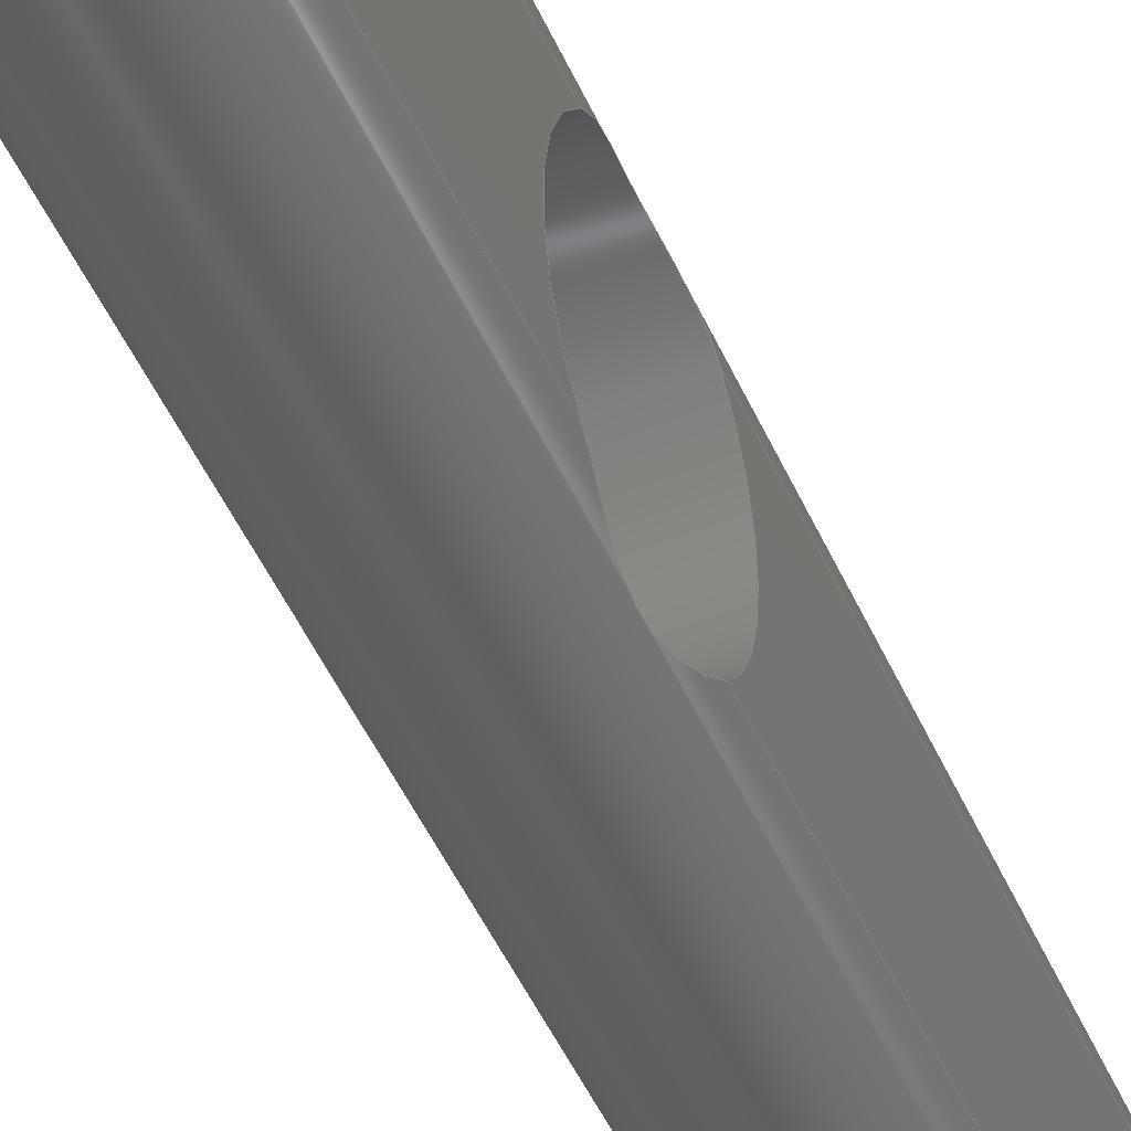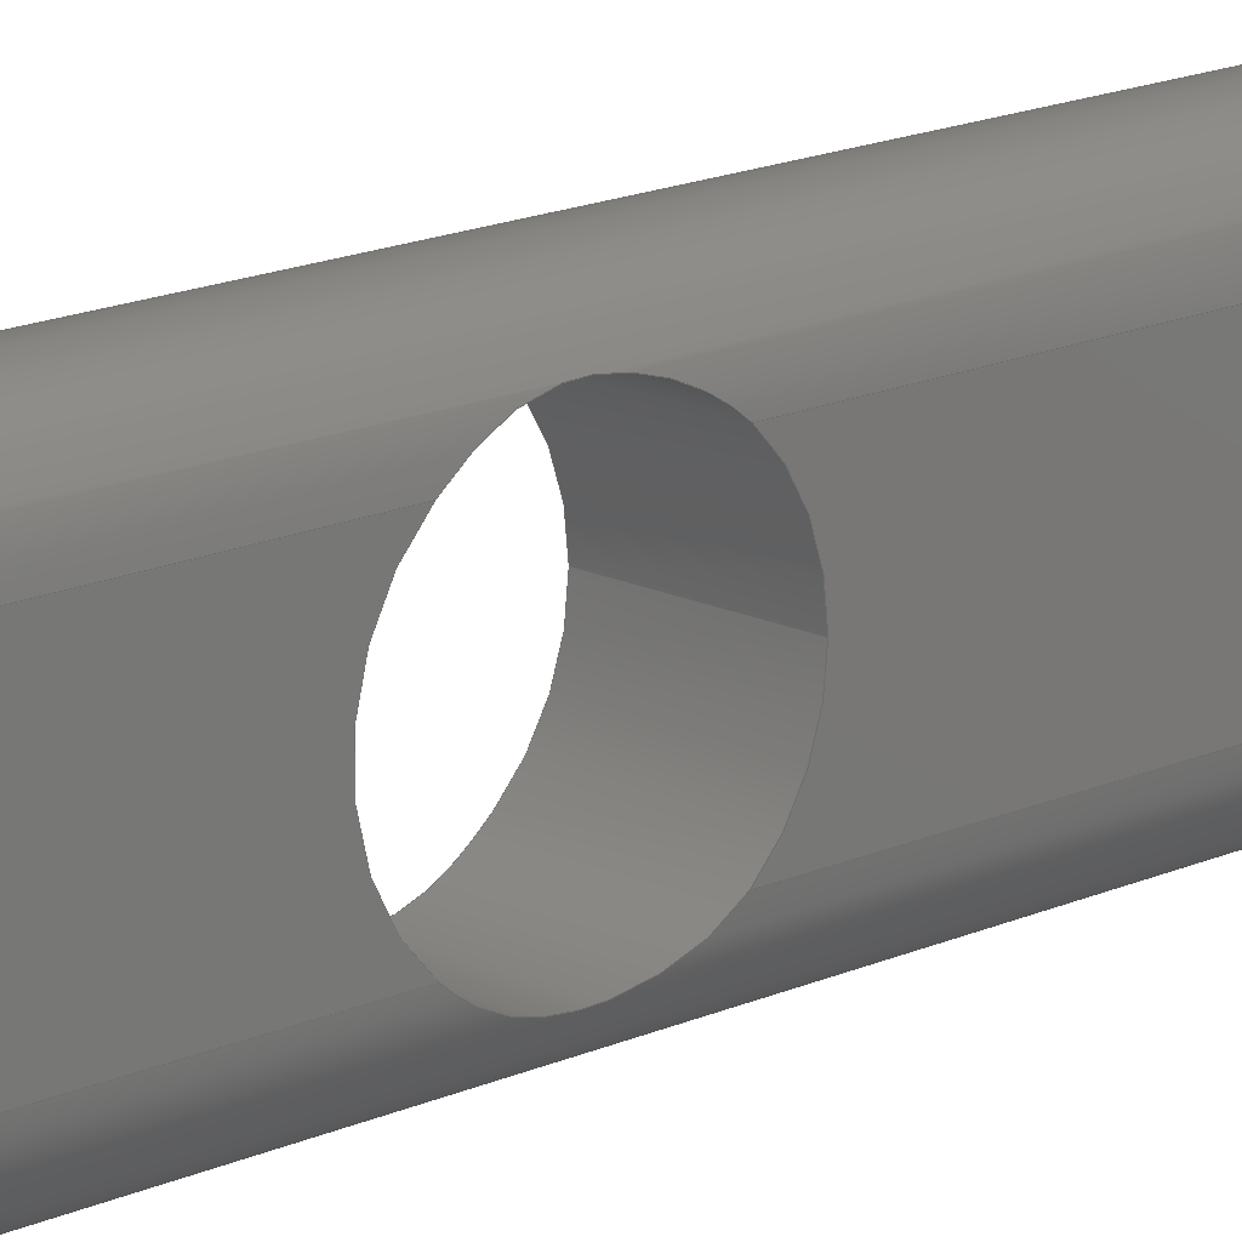
<metadata>
{"format":"step","ext":"step","renderer":"f3d","projection":"perspective","resolution":1024,"background":"white","views":[{"elev":-43.8,"azim":21.7,"up":"+Y"},{"elev":15.7,"azim":45.9,"up":"+Y"}]}
</metadata>
<code>
ISO-10303-21;
DATA;
#1=MECHANICAL_DESIGN_GEOMETRIC_PRESENTATION_REPRESENTATION('',(#4),#361);
#2=SHAPE_REPRESENTATION_RELATIONSHIP('SRR','None',#368,#3);
#3=ADVANCED_BREP_SHAPE_REPRESENTATION('',(#5),#360);
#4=STYLED_ITEM('',(#377),#5);
#5=MANIFOLD_SOLID_BREP('Body1',#181);
#6=PLANE('',#202);
#7=PLANE('',#203);
#8=PLANE('',#207);
#9=PLANE('',#211);
#10=PLANE('',#212);
#11=PLANE('',#213);
#12=FACE_OUTER_BOUND('',#21,.T.);
#13=FACE_OUTER_BOUND('',#22,.T.);
#14=FACE_OUTER_BOUND('',#23,.T.);
#15=FACE_OUTER_BOUND('',#24,.T.);
#16=FACE_OUTER_BOUND('',#25,.T.);
#17=FACE_OUTER_BOUND('',#26,.T.);
#18=FACE_OUTER_BOUND('',#27,.T.);
#19=FACE_OUTER_BOUND('',#28,.T.);
#20=FACE_OUTER_BOUND('',#29,.T.);
#21=EDGE_LOOP('',(#115,#116,#117,#118,#119,#120,#121,#122,#123,#124,#125,
#126));
#22=EDGE_LOOP('',(#127,#128,#129,#130,#131));
#23=EDGE_LOOP('',(#132,#133,#134,#135));
#24=EDGE_LOOP('',(#136,#137,#138,#139,#140,#141,#142,#143));
#25=EDGE_LOOP('',(#144,#145,#146,#147));
#26=EDGE_LOOP('',(#148,#149,#150,#151,#152,#153,#154,#155));
#27=EDGE_LOOP('',(#156,#157,#158,#159,#160));
#28=EDGE_LOOP('',(#161,#162,#163,#164));
#29=EDGE_LOOP('',(#165,#166,#167,#168));
#30=LINE('',#284,#43);
#31=LINE('',#328,#44);
#32=LINE('',#330,#45);
#33=LINE('',#331,#46);
#34=LINE('',#334,#47);
#35=LINE('',#336,#48);
#36=LINE('',#337,#49);
#37=LINE('',#341,#50);
#38=LINE('',#343,#51);
#39=LINE('',#347,#52);
#40=LINE('',#348,#53);
#41=LINE('',#352,#54);
#42=LINE('',#355,#55);
#43=VECTOR('',#220,0.6);
#44=VECTOR('',#233,1);
#45=VECTOR('',#234,1);
#46=VECTOR('',#235,1);
#47=VECTOR('',#238,1);
#48=VECTOR('',#239,1);
#49=VECTOR('',#240,1);
#50=VECTOR('',#245,1);
#51=VECTOR('',#246,1);
#52=VECTOR('',#251,1);
#53=VECTOR('',#252,1);
#54=VECTOR('',#257,1);
#55=VECTOR('',#262,1);
#56=CIRCLE('',#196,0.6);
#57=CIRCLE('',#197,0.6);
#58=CIRCLE('',#198,0.6);
#59=CIRCLE('',#199,0.6);
#60=CIRCLE('',#200,0.6);
#61=CIRCLE('',#201,0.6);
#62=CIRCLE('',#205,0.35);
#63=CIRCLE('',#206,0.35);
#64=CIRCLE('',#209,0.35);
#65=CIRCLE('',#210,0.35);
#66=B_SPLINE_CURVE_WITH_KNOTS('',3,(#271,#272,#273,#274,#275,#276,#277,
#278,#279,#280),.UNSPECIFIED.,.F.,.F.,(4,2,2,2,4),(0.5761,0.7681,
0.9954,1.223,1.415),.UNSPECIFIED.);
#67=B_SPLINE_CURVE_WITH_KNOTS('',3,(#288,#289,#290,#291,#292,#293,#294,
#295,#296,#297),.UNSPECIFIED.,.F.,.F.,(4,2,2,2,4),(2.567,2.759,
2.986,3.213,3.405),.UNSPECIFIED.);
#68=B_SPLINE_CURVE_WITH_KNOTS('',3,(#301,#302,#303,#304,#305,#306,#307,
#308,#309,#310),.UNSPECIFIED.,.F.,.F.,(4,2,2,2,4),(2.567,2.759,
2.986,3.213,3.405),.UNSPECIFIED.);
#69=B_SPLINE_CURVE_WITH_KNOTS('',3,(#315,#316,#317,#318,#319,#320,#321,
#322,#323,#324),.UNSPECIFIED.,.F.,.F.,(4,2,2,2,4),(0.5761,0.7681,
0.9954,1.223,1.415),.UNSPECIFIED.);
#70=VERTEX_POINT('',#269);
#71=VERTEX_POINT('',#270);
#72=VERTEX_POINT('',#281);
#73=VERTEX_POINT('',#283);
#74=VERTEX_POINT('',#285);
#75=VERTEX_POINT('',#287);
#76=VERTEX_POINT('',#298);
#77=VERTEX_POINT('',#300);
#78=VERTEX_POINT('',#312);
#79=VERTEX_POINT('',#314);
#80=VERTEX_POINT('',#327);
#81=VERTEX_POINT('',#329);
#82=VERTEX_POINT('',#333);
#83=VERTEX_POINT('',#335);
#84=VERTEX_POINT('',#339);
#85=VERTEX_POINT('',#342);
#86=VERTEX_POINT('',#346);
#87=VERTEX_POINT('',#351);
#88=EDGE_CURVE('',#70,#71,#66,.T.);
#89=EDGE_CURVE('',#72,#70,#56,.T.);
#90=EDGE_CURVE('',#72,#73,#30,.T.);
#91=EDGE_CURVE('',#74,#73,#57,.T.);
#92=EDGE_CURVE('',#75,#74,#67,.T.);
#93=EDGE_CURVE('',#76,#75,#58,.T.);
#94=EDGE_CURVE('',#77,#76,#68,.T.);
#95=EDGE_CURVE('',#73,#77,#59,.T.);
#96=EDGE_CURVE('',#78,#72,#60,.T.);
#97=EDGE_CURVE('',#79,#78,#69,.T.);
#98=EDGE_CURVE('',#71,#79,#61,.T.);
#99=EDGE_CURVE('',#80,#70,#31,.T.);
#100=EDGE_CURVE('',#81,#80,#32,.T.);
#101=EDGE_CURVE('',#81,#78,#33,.T.);
#102=EDGE_CURVE('',#79,#82,#34,.T.);
#103=EDGE_CURVE('',#83,#82,#35,.T.);
#104=EDGE_CURVE('',#71,#83,#36,.T.);
#105=EDGE_CURVE('',#81,#84,#62,.T.);
#106=EDGE_CURVE('',#84,#77,#37,.T.);
#107=EDGE_CURVE('',#76,#85,#38,.T.);
#108=EDGE_CURVE('',#82,#85,#63,.T.);
#109=EDGE_CURVE('',#75,#86,#39,.T.);
#110=EDGE_CURVE('',#85,#86,#40,.T.);
#111=EDGE_CURVE('',#86,#83,#64,.T.);
#112=EDGE_CURVE('',#87,#74,#41,.T.);
#113=EDGE_CURVE('',#87,#80,#65,.T.);
#114=EDGE_CURVE('',#87,#84,#42,.T.);
#115=ORIENTED_EDGE('',*,*,#88,.F.);
#116=ORIENTED_EDGE('',*,*,#89,.F.);
#117=ORIENTED_EDGE('',*,*,#90,.T.);
#118=ORIENTED_EDGE('',*,*,#91,.F.);
#119=ORIENTED_EDGE('',*,*,#92,.F.);
#120=ORIENTED_EDGE('',*,*,#93,.F.);
#121=ORIENTED_EDGE('',*,*,#94,.F.);
#122=ORIENTED_EDGE('',*,*,#95,.F.);
#123=ORIENTED_EDGE('',*,*,#90,.F.);
#124=ORIENTED_EDGE('',*,*,#96,.F.);
#125=ORIENTED_EDGE('',*,*,#97,.F.);
#126=ORIENTED_EDGE('',*,*,#98,.F.);
#127=ORIENTED_EDGE('',*,*,#96,.T.);
#128=ORIENTED_EDGE('',*,*,#89,.T.);
#129=ORIENTED_EDGE('',*,*,#99,.F.);
#130=ORIENTED_EDGE('',*,*,#100,.F.);
#131=ORIENTED_EDGE('',*,*,#101,.T.);
#132=ORIENTED_EDGE('',*,*,#98,.T.);
#133=ORIENTED_EDGE('',*,*,#102,.T.);
#134=ORIENTED_EDGE('',*,*,#103,.F.);
#135=ORIENTED_EDGE('',*,*,#104,.F.);
#136=ORIENTED_EDGE('',*,*,#97,.T.);
#137=ORIENTED_EDGE('',*,*,#101,.F.);
#138=ORIENTED_EDGE('',*,*,#105,.T.);
#139=ORIENTED_EDGE('',*,*,#106,.T.);
#140=ORIENTED_EDGE('',*,*,#94,.T.);
#141=ORIENTED_EDGE('',*,*,#107,.T.);
#142=ORIENTED_EDGE('',*,*,#108,.F.);
#143=ORIENTED_EDGE('',*,*,#102,.F.);
#144=ORIENTED_EDGE('',*,*,#93,.T.);
#145=ORIENTED_EDGE('',*,*,#109,.T.);
#146=ORIENTED_EDGE('',*,*,#110,.F.);
#147=ORIENTED_EDGE('',*,*,#107,.F.);
#148=ORIENTED_EDGE('',*,*,#88,.T.);
#149=ORIENTED_EDGE('',*,*,#104,.T.);
#150=ORIENTED_EDGE('',*,*,#111,.F.);
#151=ORIENTED_EDGE('',*,*,#109,.F.);
#152=ORIENTED_EDGE('',*,*,#92,.T.);
#153=ORIENTED_EDGE('',*,*,#112,.F.);
#154=ORIENTED_EDGE('',*,*,#113,.T.);
#155=ORIENTED_EDGE('',*,*,#99,.T.);
#156=ORIENTED_EDGE('',*,*,#91,.T.);
#157=ORIENTED_EDGE('',*,*,#95,.T.);
#158=ORIENTED_EDGE('',*,*,#106,.F.);
#159=ORIENTED_EDGE('',*,*,#114,.F.);
#160=ORIENTED_EDGE('',*,*,#112,.T.);
#161=ORIENTED_EDGE('',*,*,#108,.T.);
#162=ORIENTED_EDGE('',*,*,#110,.T.);
#163=ORIENTED_EDGE('',*,*,#111,.T.);
#164=ORIENTED_EDGE('',*,*,#103,.T.);
#165=ORIENTED_EDGE('',*,*,#105,.F.);
#166=ORIENTED_EDGE('',*,*,#100,.T.);
#167=ORIENTED_EDGE('',*,*,#113,.F.);
#168=ORIENTED_EDGE('',*,*,#114,.T.);
#169=CYLINDRICAL_SURFACE('',#195,0.6);
#170=CYLINDRICAL_SURFACE('',#204,0.35);
#171=CYLINDRICAL_SURFACE('',#208,0.35);
#172=ADVANCED_FACE('',(#12),#169,.F.);
#173=ADVANCED_FACE('',(#13),#6,.T.);
#174=ADVANCED_FACE('',(#14),#7,.T.);
#175=ADVANCED_FACE('',(#15),#170,.T.);
#176=ADVANCED_FACE('',(#16),#8,.T.);
#177=ADVANCED_FACE('',(#17),#171,.T.);
#178=ADVANCED_FACE('',(#18),#9,.T.);
#179=ADVANCED_FACE('',(#19),#10,.T.);
#180=ADVANCED_FACE('',(#20),#11,.F.);
#181=CLOSED_SHELL('',(#172,#173,#174,#175,#176,#177,#178,#179,#180));
#182=DERIVED_UNIT_ELEMENT(#184,1);
#183=DERIVED_UNIT_ELEMENT(#363,3);
#184=(
MASS_UNIT()
NAMED_UNIT(*)
SI_UNIT(.KILO.,.GRAM.)
);
#185=DERIVED_UNIT((#182,#183));
#186=MEASURE_REPRESENTATION_ITEM('density measure',
POSITIVE_RATIO_MEASURE(7850),#185);
#187=PROPERTY_DEFINITION_REPRESENTATION(#192,#189);
#188=PROPERTY_DEFINITION_REPRESENTATION(#193,#190);
#189=REPRESENTATION('material name',(#191),#360);
#190=REPRESENTATION('density',(#186),#360);
#191=DESCRIPTIVE_REPRESENTATION_ITEM('Steel','Steel');
#192=PROPERTY_DEFINITION('material property','material name',#370);
#193=PROPERTY_DEFINITION('material property','density of part',#370);
#194=AXIS2_PLACEMENT_3D('placement',#267,#214,#215);
#195=AXIS2_PLACEMENT_3D('',#268,#216,#217);
#196=AXIS2_PLACEMENT_3D('',#282,#218,#219);
#197=AXIS2_PLACEMENT_3D('',#286,#221,#222);
#198=AXIS2_PLACEMENT_3D('',#299,#223,#224);
#199=AXIS2_PLACEMENT_3D('',#311,#225,#226);
#200=AXIS2_PLACEMENT_3D('',#313,#227,#228);
#201=AXIS2_PLACEMENT_3D('',#325,#229,#230);
#202=AXIS2_PLACEMENT_3D('',#326,#231,#232);
#203=AXIS2_PLACEMENT_3D('',#332,#236,#237);
#204=AXIS2_PLACEMENT_3D('',#338,#241,#242);
#205=AXIS2_PLACEMENT_3D('',#340,#243,#244);
#206=AXIS2_PLACEMENT_3D('',#344,#247,#248);
#207=AXIS2_PLACEMENT_3D('',#345,#249,#250);
#208=AXIS2_PLACEMENT_3D('',#349,#253,#254);
#209=AXIS2_PLACEMENT_3D('',#350,#255,#256);
#210=AXIS2_PLACEMENT_3D('',#353,#258,#259);
#211=AXIS2_PLACEMENT_3D('',#354,#260,#261);
#212=AXIS2_PLACEMENT_3D('',#356,#263,#264);
#213=AXIS2_PLACEMENT_3D('',#357,#265,#266);
#214=DIRECTION('axis',(0,0,1));
#215=DIRECTION('refdir',(1,0,0));
#216=DIRECTION('center_axis',(1,0,0));
#217=DIRECTION('ref_axis',(0,0,1));
#218=DIRECTION('center_axis',(1,0,0));
#219=DIRECTION('ref_axis',(0,0,1));
#220=DIRECTION('',(1,0,0));
#221=DIRECTION('center_axis',(-1,0,0));
#222=DIRECTION('ref_axis',(0,0,1));
#223=DIRECTION('center_axis',(-1,0,0));
#224=DIRECTION('ref_axis',(0,0,1));
#225=DIRECTION('center_axis',(-1,0,0));
#226=DIRECTION('ref_axis',(0,0,1));
#227=DIRECTION('center_axis',(1,0,0));
#228=DIRECTION('ref_axis',(0,0,1));
#229=DIRECTION('center_axis',(1,0,0));
#230=DIRECTION('ref_axis',(0,0,1));
#231=DIRECTION('center_axis',(-1,0,0));
#232=DIRECTION('ref_axis',(0,-1,0));
#233=DIRECTION('',(0,0,1));
#234=DIRECTION('',(0,1,0));
#235=DIRECTION('',(0,0,1));
#236=DIRECTION('center_axis',(-1,0,0));
#237=DIRECTION('ref_axis',(0,-1,0));
#238=DIRECTION('',(0,0,1));
#239=DIRECTION('',(0,-1,0));
#240=DIRECTION('',(0,0,1));
#241=DIRECTION('center_axis',(0,0,1));
#242=DIRECTION('ref_axis',(-1,0,0));
#243=DIRECTION('center_axis',(0,0,1));
#244=DIRECTION('ref_axis',(-1,0,0));
#245=DIRECTION('',(0,0,1));
#246=DIRECTION('',(0,0,1));
#247=DIRECTION('center_axis',(0,0,1));
#248=DIRECTION('ref_axis',(-1,0,0));
#249=DIRECTION('center_axis',(1,0,0));
#250=DIRECTION('ref_axis',(0,1,0));
#251=DIRECTION('',(0,0,1));
#252=DIRECTION('',(0,1,0));
#253=DIRECTION('center_axis',(0,0,1));
#254=DIRECTION('ref_axis',(1,0,0));
#255=DIRECTION('center_axis',(0,0,1));
#256=DIRECTION('ref_axis',(1,0,0));
#257=DIRECTION('',(0,0,1));
#258=DIRECTION('center_axis',(0,0,1));
#259=DIRECTION('ref_axis',(1,0,0));
#260=DIRECTION('center_axis',(1,0,0));
#261=DIRECTION('ref_axis',(0,1,0));
#262=DIRECTION('',(0,-1,0));
#263=DIRECTION('center_axis',(0,0,1));
#264=DIRECTION('ref_axis',(1,0,0));
#265=DIRECTION('center_axis',(0,0,1));
#266=DIRECTION('ref_axis',(1,0,0));
#267=CARTESIAN_POINT('',(0,0,0));
#268=CARTESIAN_POINT('Origin',(-4.902,-4.067,4.3));
#269=CARTESIAN_POINT('',(-4.902,-3.617,3.903));
#270=CARTESIAN_POINT('',(-4.902,-3.617,4.697));
#271=CARTESIAN_POINT('Ctrl Pts',(-4.902,-3.617,3.903));
#272=CARTESIAN_POINT('Ctrl Pts',(-4.902,-3.574,3.952));
#273=CARTESIAN_POINT('Ctrl Pts',(-4.894,-3.538,4.009));
#274=CARTESIAN_POINT('Ctrl Pts',(-4.876,-3.482,4.144));
#275=CARTESIAN_POINT('Ctrl Pts',(-4.868,-3.467,4.224));
#276=CARTESIAN_POINT('Ctrl Pts',(-4.868,-3.467,4.376));
#277=CARTESIAN_POINT('Ctrl Pts',(-4.876,-3.482,4.456));
#278=CARTESIAN_POINT('Ctrl Pts',(-4.894,-3.538,4.591));
#279=CARTESIAN_POINT('Ctrl Pts',(-4.902,-3.574,4.648));
#280=CARTESIAN_POINT('Ctrl Pts',(-4.902,-3.617,4.697));
#281=CARTESIAN_POINT('',(-4.902,-4.067,3.7));
#282=CARTESIAN_POINT('Origin',(-4.902,-4.067,4.3));
#283=CARTESIAN_POINT('',(-4.202,-4.067,3.7));
#284=CARTESIAN_POINT('',(-4.902,-4.067,3.7));
#285=CARTESIAN_POINT('',(-4.202,-3.617,3.903));
#286=CARTESIAN_POINT('Origin',(-4.202,-4.067,4.3));
#287=CARTESIAN_POINT('',(-4.202,-3.617,4.697));
#288=CARTESIAN_POINT('Ctrl Pts',(-4.202,-3.617,4.697));
#289=CARTESIAN_POINT('Ctrl Pts',(-4.202,-3.574,4.648));
#290=CARTESIAN_POINT('Ctrl Pts',(-4.21,-3.538,4.591));
#291=CARTESIAN_POINT('Ctrl Pts',(-4.227,-3.482,4.456));
#292=CARTESIAN_POINT('Ctrl Pts',(-4.235,-3.467,4.376));
#293=CARTESIAN_POINT('Ctrl Pts',(-4.235,-3.467,4.224));
#294=CARTESIAN_POINT('Ctrl Pts',(-4.227,-3.482,4.144));
#295=CARTESIAN_POINT('Ctrl Pts',(-4.21,-3.538,4.009));
#296=CARTESIAN_POINT('Ctrl Pts',(-4.202,-3.574,3.952));
#297=CARTESIAN_POINT('Ctrl Pts',(-4.202,-3.617,3.903));
#298=CARTESIAN_POINT('',(-4.202,-4.517,4.697));
#299=CARTESIAN_POINT('Origin',(-4.202,-4.067,4.3));
#300=CARTESIAN_POINT('',(-4.202,-4.517,3.903));
#301=CARTESIAN_POINT('Ctrl Pts',(-4.202,-4.517,3.903));
#302=CARTESIAN_POINT('Ctrl Pts',(-4.202,-4.56,3.952));
#303=CARTESIAN_POINT('Ctrl Pts',(-4.21,-4.596,4.009));
#304=CARTESIAN_POINT('Ctrl Pts',(-4.227,-4.652,4.144));
#305=CARTESIAN_POINT('Ctrl Pts',(-4.235,-4.667,4.224));
#306=CARTESIAN_POINT('Ctrl Pts',(-4.235,-4.667,4.376));
#307=CARTESIAN_POINT('Ctrl Pts',(-4.227,-4.652,4.456));
#308=CARTESIAN_POINT('Ctrl Pts',(-4.21,-4.596,4.591));
#309=CARTESIAN_POINT('Ctrl Pts',(-4.202,-4.56,4.648));
#310=CARTESIAN_POINT('Ctrl Pts',(-4.202,-4.517,4.697));
#311=CARTESIAN_POINT('Origin',(-4.202,-4.067,4.3));
#312=CARTESIAN_POINT('',(-4.902,-4.517,3.903));
#313=CARTESIAN_POINT('Origin',(-4.902,-4.067,4.3));
#314=CARTESIAN_POINT('',(-4.902,-4.517,4.697));
#315=CARTESIAN_POINT('Ctrl Pts',(-4.902,-4.517,4.697));
#316=CARTESIAN_POINT('Ctrl Pts',(-4.902,-4.56,4.648));
#317=CARTESIAN_POINT('Ctrl Pts',(-4.894,-4.596,4.591));
#318=CARTESIAN_POINT('Ctrl Pts',(-4.876,-4.652,4.456));
#319=CARTESIAN_POINT('Ctrl Pts',(-4.868,-4.667,4.376));
#320=CARTESIAN_POINT('Ctrl Pts',(-4.868,-4.667,4.224));
#321=CARTESIAN_POINT('Ctrl Pts',(-4.876,-4.652,4.144));
#322=CARTESIAN_POINT('Ctrl Pts',(-4.894,-4.596,4.009));
#323=CARTESIAN_POINT('Ctrl Pts',(-4.902,-4.56,3.952));
#324=CARTESIAN_POINT('Ctrl Pts',(-4.902,-4.517,3.903));
#325=CARTESIAN_POINT('Origin',(-4.902,-4.067,4.3));
#326=CARTESIAN_POINT('Origin',(-4.902,-3.617,0));
#327=CARTESIAN_POINT('',(-4.902,-3.617,0));
#328=CARTESIAN_POINT('',(-4.902,-3.617,0));
#329=CARTESIAN_POINT('',(-4.902,-4.517,0));
#330=CARTESIAN_POINT('',(-4.902,-4.517,0));
#331=CARTESIAN_POINT('',(-4.902,-4.517,0));
#332=CARTESIAN_POINT('Origin',(-4.902,-3.617,0));
#333=CARTESIAN_POINT('',(-4.902,-4.517,7.8));
#334=CARTESIAN_POINT('',(-4.902,-4.517,0));
#335=CARTESIAN_POINT('',(-4.902,-3.617,7.8));
#336=CARTESIAN_POINT('',(-4.902,-4.517,7.8));
#337=CARTESIAN_POINT('',(-4.902,-3.617,0));
#338=CARTESIAN_POINT('Origin',(-4.552,-4.517,0));
#339=CARTESIAN_POINT('',(-4.202,-4.517,0));
#340=CARTESIAN_POINT('Origin',(-4.552,-4.517,0));
#341=CARTESIAN_POINT('',(-4.202,-4.517,0));
#342=CARTESIAN_POINT('',(-4.202,-4.517,7.8));
#343=CARTESIAN_POINT('',(-4.202,-4.517,0));
#344=CARTESIAN_POINT('Origin',(-4.552,-4.517,7.8));
#345=CARTESIAN_POINT('Origin',(-4.202,-4.517,0));
#346=CARTESIAN_POINT('',(-4.202,-3.617,7.8));
#347=CARTESIAN_POINT('',(-4.202,-3.617,0));
#348=CARTESIAN_POINT('',(-4.202,-3.617,7.8));
#349=CARTESIAN_POINT('Origin',(-4.552,-3.617,0));
#350=CARTESIAN_POINT('Origin',(-4.552,-3.617,7.8));
#351=CARTESIAN_POINT('',(-4.202,-3.617,0));
#352=CARTESIAN_POINT('',(-4.202,-3.617,0));
#353=CARTESIAN_POINT('Origin',(-4.552,-3.617,0));
#354=CARTESIAN_POINT('Origin',(-4.202,-4.517,0));
#355=CARTESIAN_POINT('',(-4.202,-3.617,0));
#356=CARTESIAN_POINT('Origin',(-4.552,-4.067,7.8));
#357=CARTESIAN_POINT('Origin',(-4.552,-4.067,0));
#358=UNCERTAINTY_MEASURE_WITH_UNIT(LENGTH_MEASURE(0.001),#362,
'DISTANCE_ACCURACY_VALUE',
'Maximum model space distance between geometric entities at asserted c
onnectivities');
#359=UNCERTAINTY_MEASURE_WITH_UNIT(LENGTH_MEASURE(0.001),#362,
'DISTANCE_ACCURACY_VALUE',
'Maximum model space distance between geometric entities at asserted c
onnectivities');
#360=(
GEOMETRIC_REPRESENTATION_CONTEXT(3)
GLOBAL_UNCERTAINTY_ASSIGNED_CONTEXT((#358))
GLOBAL_UNIT_ASSIGNED_CONTEXT((#362,#364,#365))
REPRESENTATION_CONTEXT('','3D')
);
#361=(
GEOMETRIC_REPRESENTATION_CONTEXT(3)
GLOBAL_UNCERTAINTY_ASSIGNED_CONTEXT((#359))
GLOBAL_UNIT_ASSIGNED_CONTEXT((#362,#364,#365))
REPRESENTATION_CONTEXT('','3D')
);
#362=(
LENGTH_UNIT()
NAMED_UNIT(*)
SI_UNIT(.CENTI.,.METRE.)
);
#363=(
LENGTH_UNIT()
NAMED_UNIT(*)
SI_UNIT($,.METRE.)
);
#364=(
NAMED_UNIT(*)
PLANE_ANGLE_UNIT()
SI_UNIT($,.RADIAN.)
);
#365=(
NAMED_UNIT(*)
SI_UNIT($,.STERADIAN.)
SOLID_ANGLE_UNIT()
);
#366=SHAPE_DEFINITION_REPRESENTATION(#367,#368);
#367=PRODUCT_DEFINITION_SHAPE('',$,#370);
#368=SHAPE_REPRESENTATION('',(#194),#360);
#369=PRODUCT_DEFINITION_CONTEXT('part definition',#374,'design');
#370=PRODUCT_DEFINITION('Cuerpo doble','Cuerpo doble',#371,#369);
#371=PRODUCT_DEFINITION_FORMATION('',$,#376);
#372=PRODUCT_RELATED_PRODUCT_CATEGORY('Cuerpo doble','Cuerpo doble',(#376));
#373=APPLICATION_PROTOCOL_DEFINITION('international standard',
'automotive_design',2009,#374);
#374=APPLICATION_CONTEXT(
'Core Data for Automotive Mechanical Design Process');
#375=PRODUCT_CONTEXT('part definition',#374,'mechanical');
#376=PRODUCT('Cuerpo doble','Cuerpo doble',$,(#375));
#377=PRESENTATION_STYLE_ASSIGNMENT((#378));
#378=SURFACE_STYLE_USAGE(.BOTH.,#379);
#379=SURFACE_SIDE_STYLE('',(#380));
#380=SURFACE_STYLE_FILL_AREA(#381);
#381=FILL_AREA_STYLE('Steel - Satin',(#382));
#382=FILL_AREA_STYLE_COLOUR('Steel - Satin',#383);
#383=COLOUR_RGB('Steel - Satin',0.6275,0.6275,0.6275);
ENDSEC;
END-ISO-10303-21;

</code>
